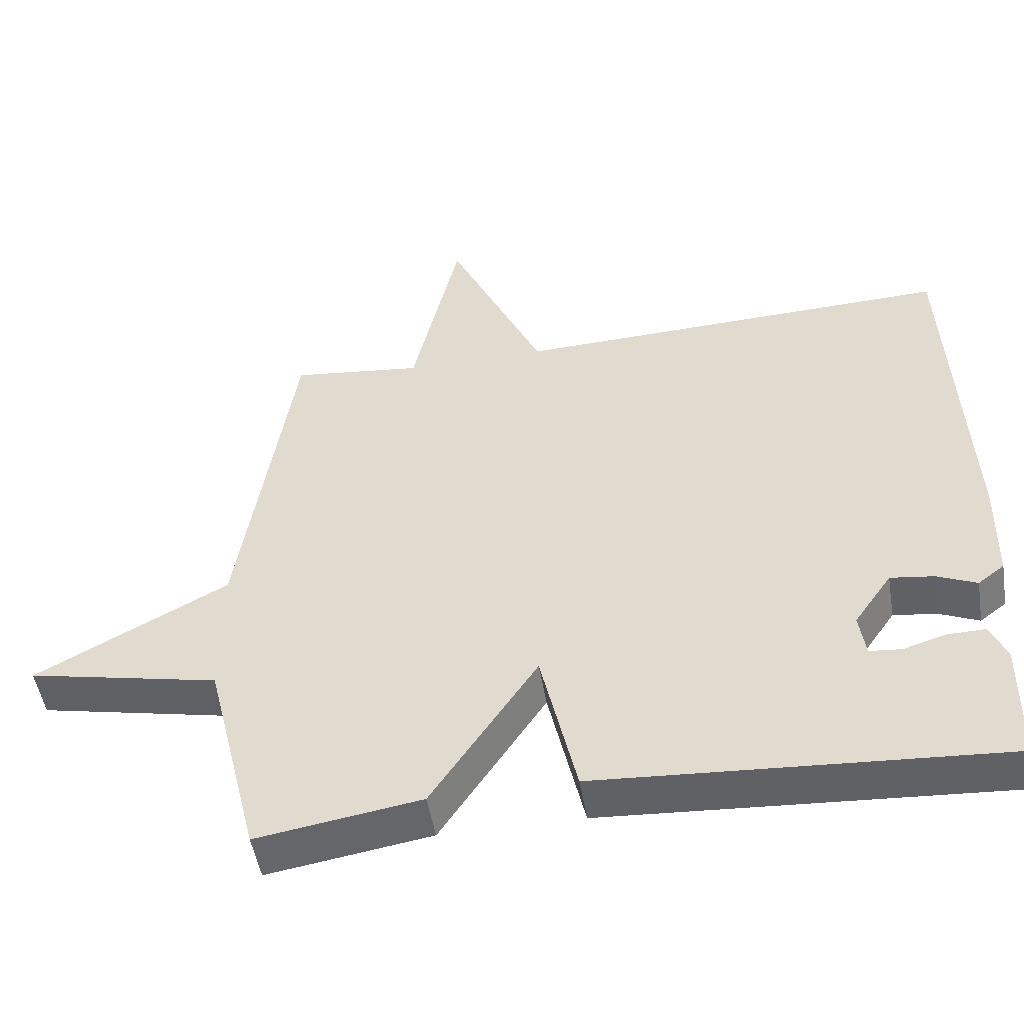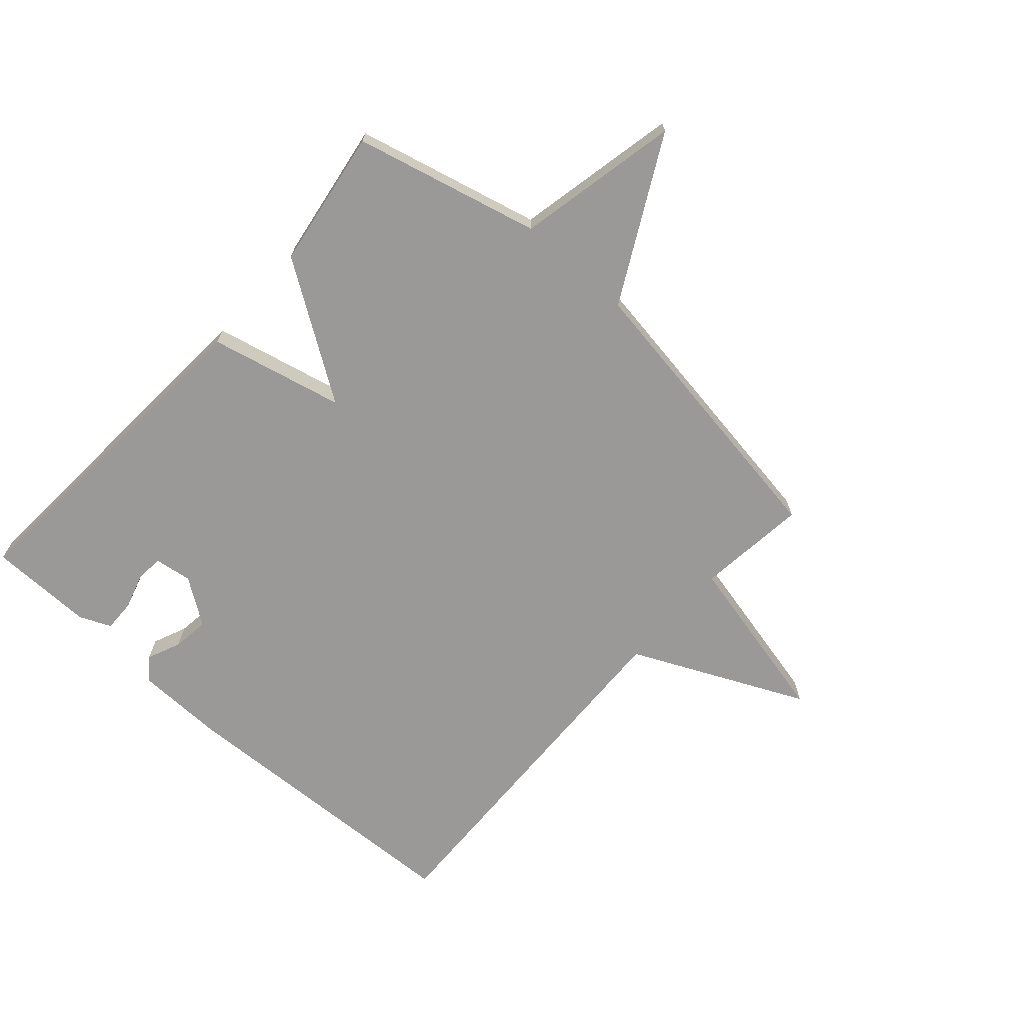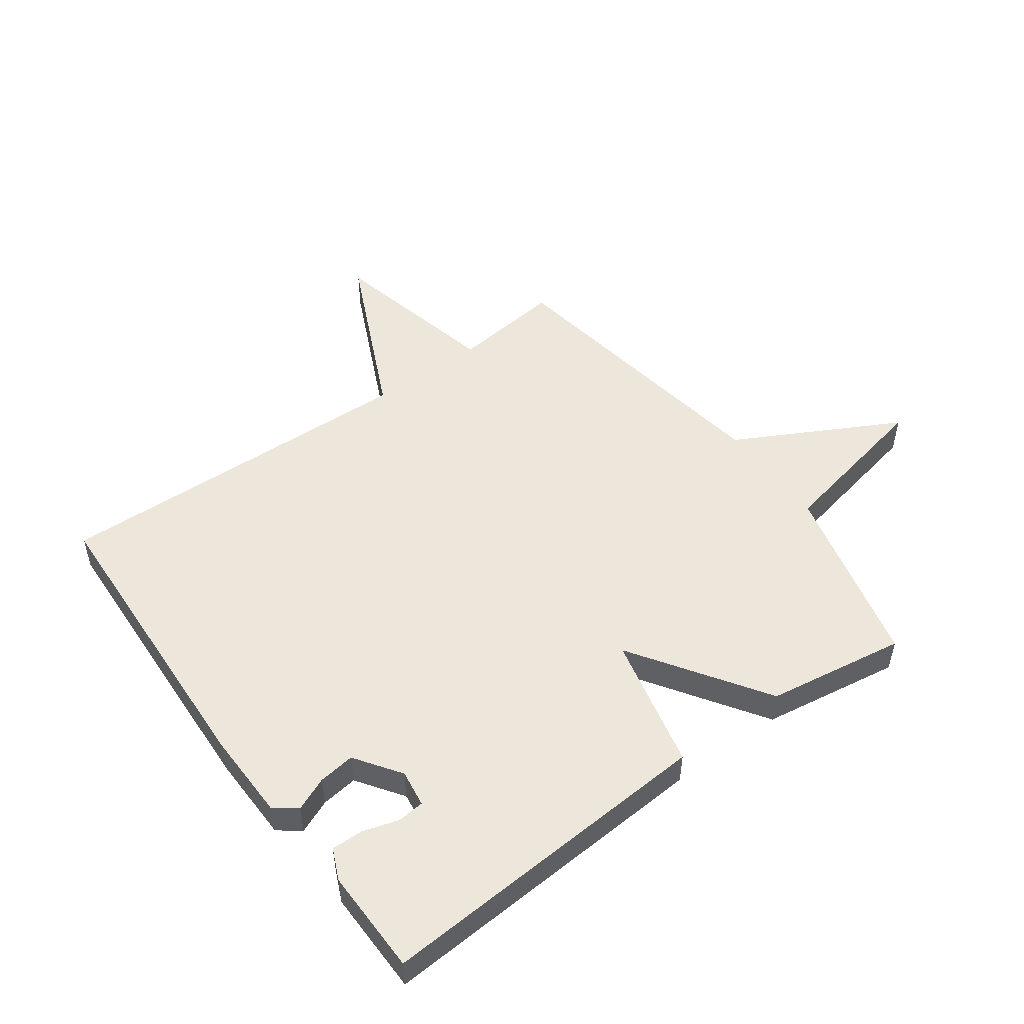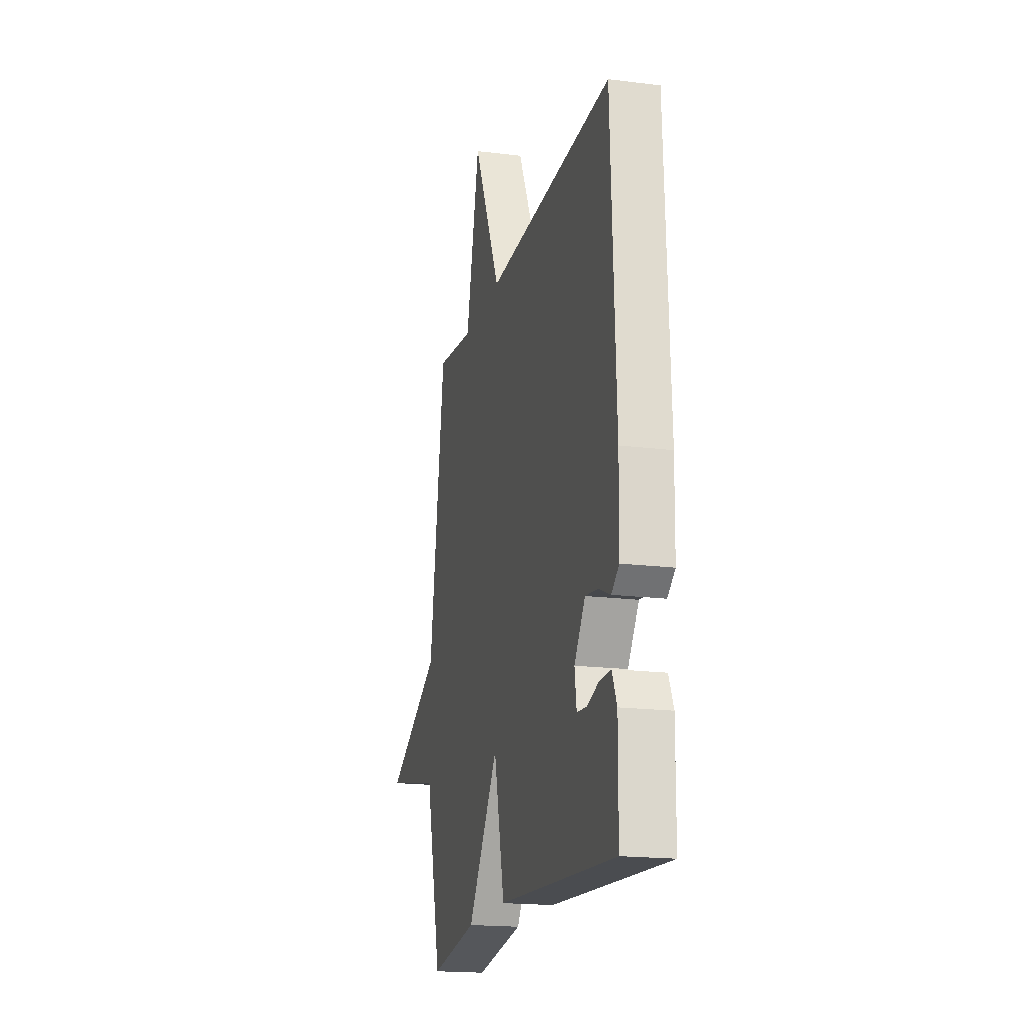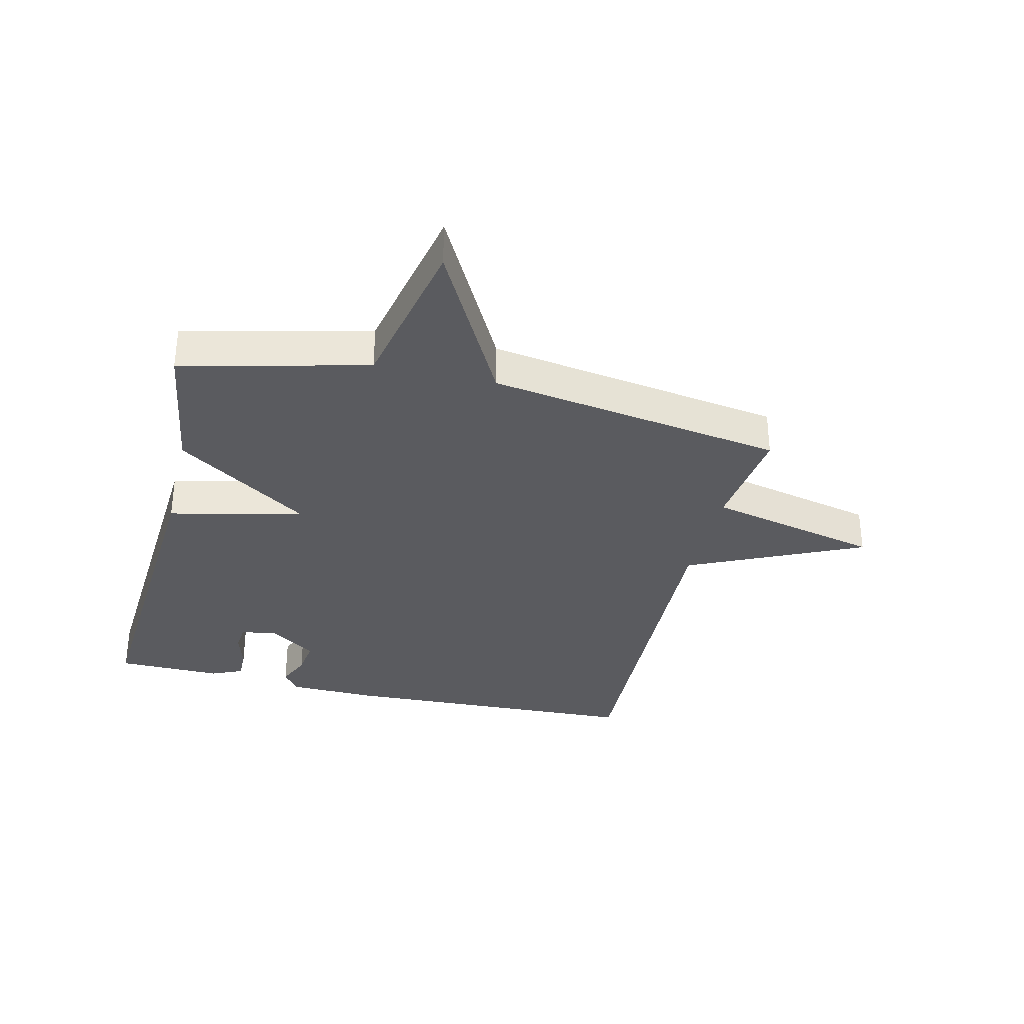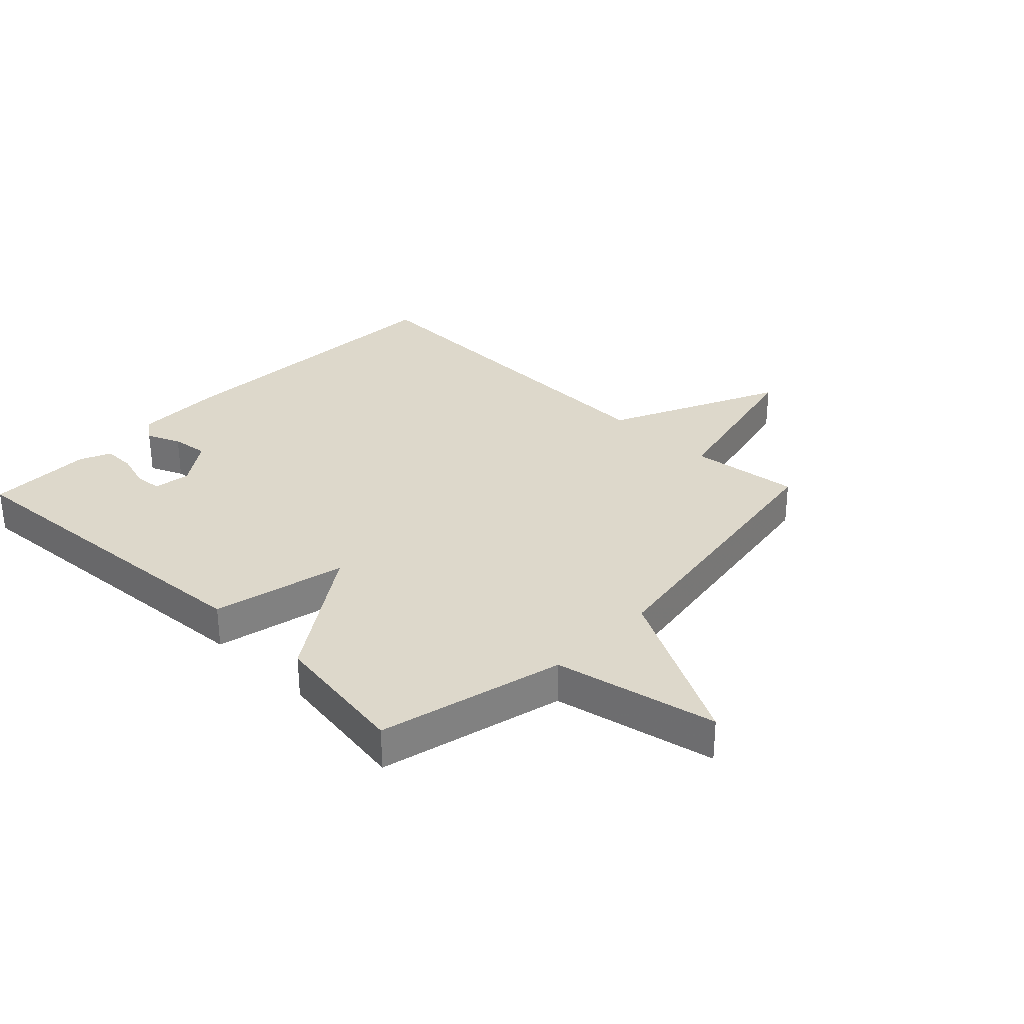
<metadata>
{"format":"obj","ext":"obj","renderer":"f3d","projection":"perspective","resolution":1024,"background":"white","views":[{"elev":-50.0,"azim":9.4,"up":"+Z"},{"elev":-69.1,"azim":-131.7,"up":"+Y"},{"elev":50.9,"azim":144.0,"up":"+Y"},{"elev":-18.4,"azim":76.3,"up":"+Z"},{"elev":-33.3,"azim":-103.5,"up":"+Y"},{"elev":31.1,"azim":-136.1,"up":"+Y"}]}
</metadata>
<code>
v 0.5 0.07 -0.5
v -0.069 0.07 -0.464
v -0.12 0.07 -0.241
v -0.269 0.07 -0.464
v -0.5 0.07 -0.5
v -0.576 0.07 -0.192
v -0.847 0.07 -0.136
v -0.576 0.07 0.008
v -0.5 0.07 0.5
v -0.316 0.07 0.479
v -0.25 0.07 0.767
v -0.116 0.07 0.479
v 0.5 0.07 0.5
v 0.522 0.07 -0.006
v 0.519 0.07 -0.154
v 0.482 0.07 -0.182
v 0.426 0.07 -0.158
v 0.365 0.07 -0.15
v 0.312 0.07 -0.226
v 0.321 0.07 -0.288
v 0.366 0.07 -0.292
v 0.426 0.07 -0.274
v 0.479 0.07 -0.273
v 0.502 0.07 -0.325
v 0.5 0 -0.5
v -0.069 0 -0.464
v -0.12 0 -0.241
v -0.269 0 -0.464
v -0.5 0 -0.5
v -0.576 0 -0.192
v -0.847 0 -0.136
v -0.576 0 0.008
v -0.5 0 0.5
v -0.316 0 0.479
v -0.25 0 0.767
v -0.116 0 0.479
v 0.5 0 0.5
v 0.522 0 -0.006
v 0.519 0 -0.154
v 0.482 0 -0.182
v 0.426 0 -0.158
v 0.365 0 -0.15
v 0.312 0 -0.226
v 0.321 0 -0.288
v 0.366 0 -0.292
v 0.426 0 -0.274
v 0.479 0 -0.273
v 0.502 0 -0.325
f 24 1 2
f 23 24 2
f 22 23 2
f 21 22 2
f 20 21 2
f 19 20 2 3
f 18 19 3
f 15 16 17
f 14 15 17
f 13 14 17
f 12 13 17
f 12 17 18
f 10 11 12
f 10 12 18 3
f 4 5 6
f 3 4 6
f 10 3 6
f 9 10 6
f 8 9 6
f 6 7 8
f 26 25 48
f 26 48 47
f 26 47 46
f 26 46 45
f 26 45 44
f 27 26 44 43
f 27 43 42
f 41 40 39
f 41 39 38
f 41 38 37
f 41 37 36
f 42 41 36
f 36 35 34
f 27 42 36 34
f 30 29 28
f 30 28 27
f 30 27 34
f 30 34 33
f 30 33 32
f 32 31 30
f 1 25 26 2
f 2 26 27 3
f 3 27 28 4
f 4 28 29 5
f 5 29 30 6
f 6 30 31 7
f 7 31 32 8
f 8 32 33 9
f 9 33 34 10
f 10 34 35 11
f 11 35 36 12
f 12 36 37 13
f 13 37 38 14
f 14 38 39 15
f 15 39 40 16
f 16 40 41 17
f 17 41 42 18
f 18 42 43 19
f 19 43 44 20
f 20 44 45 21
f 21 45 46 22
f 22 46 47 23
f 23 47 48 24
f 24 48 25 1

</code>
